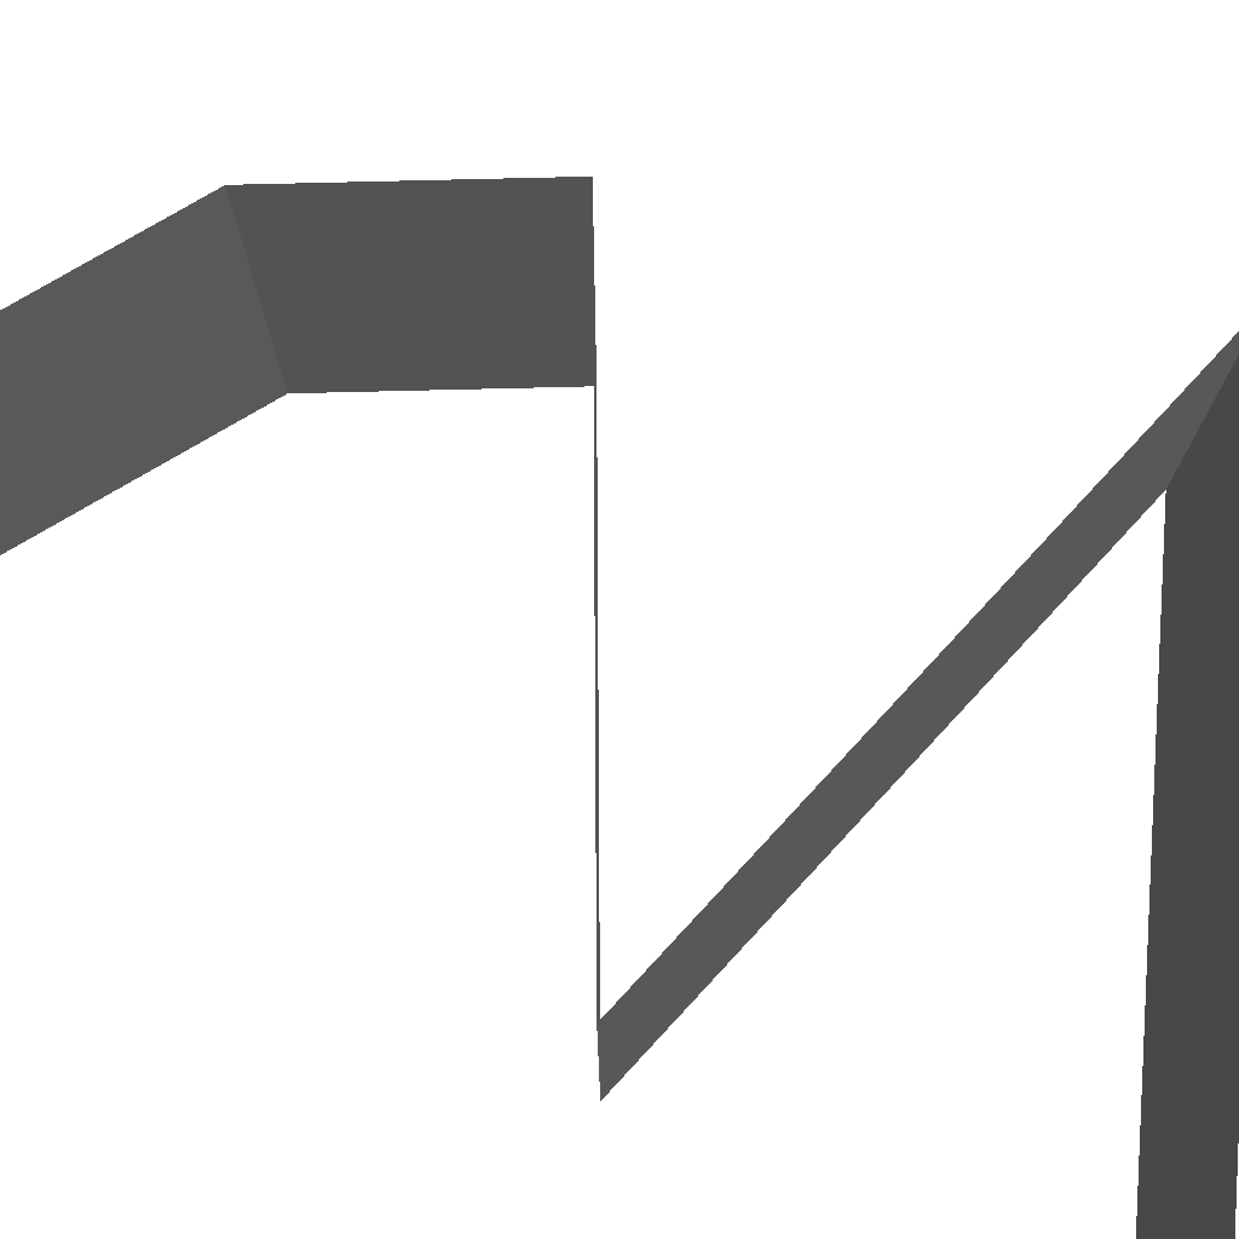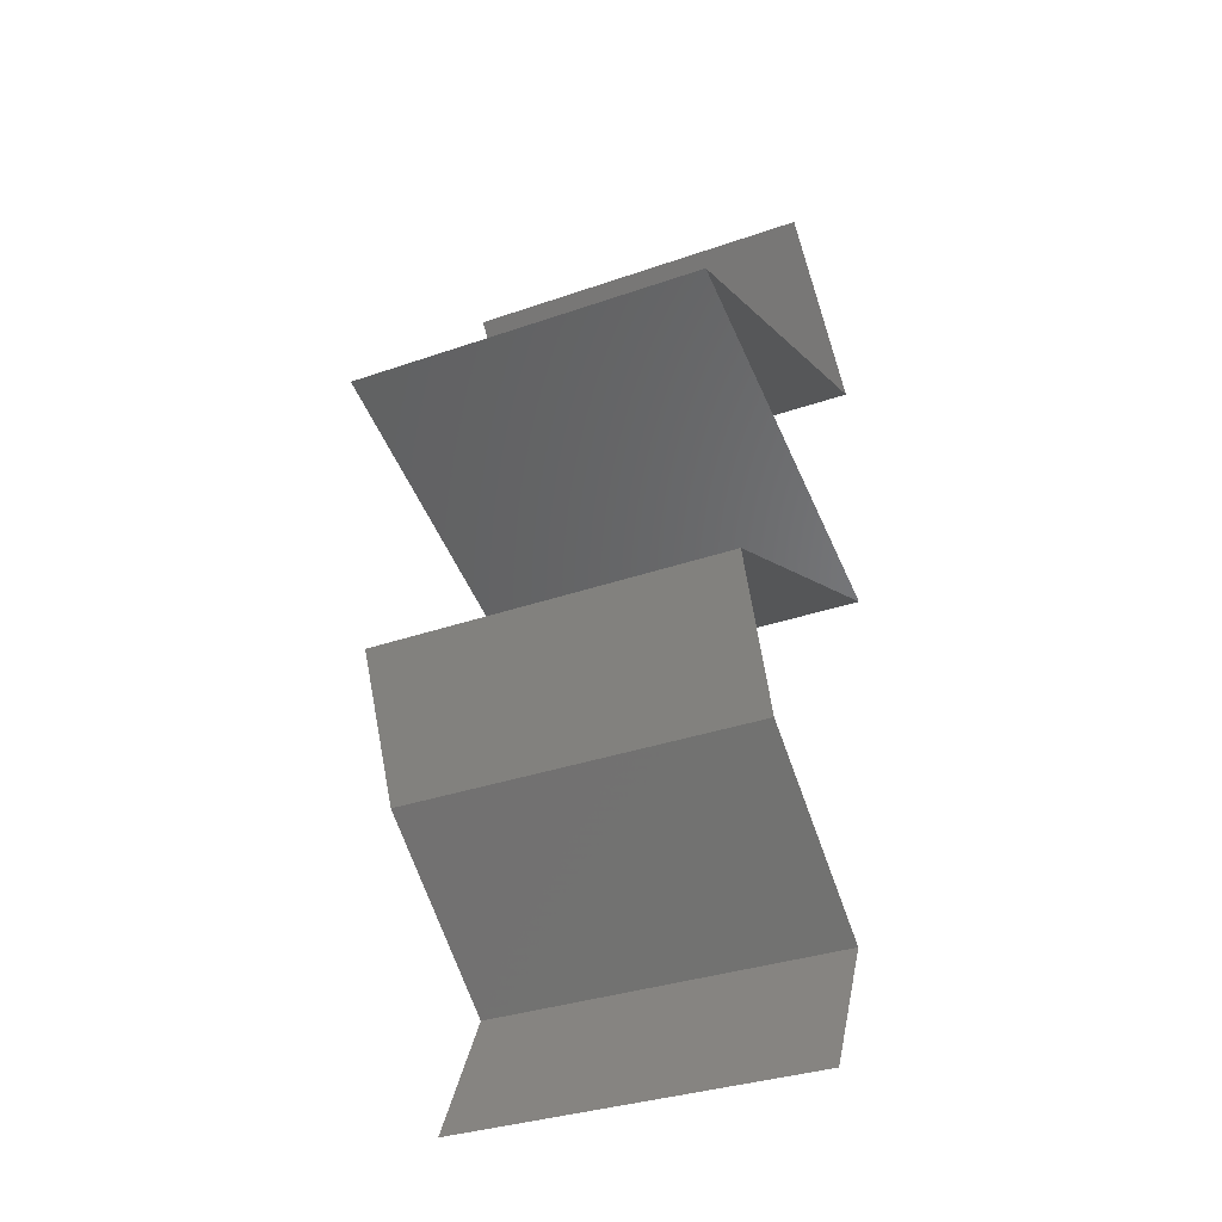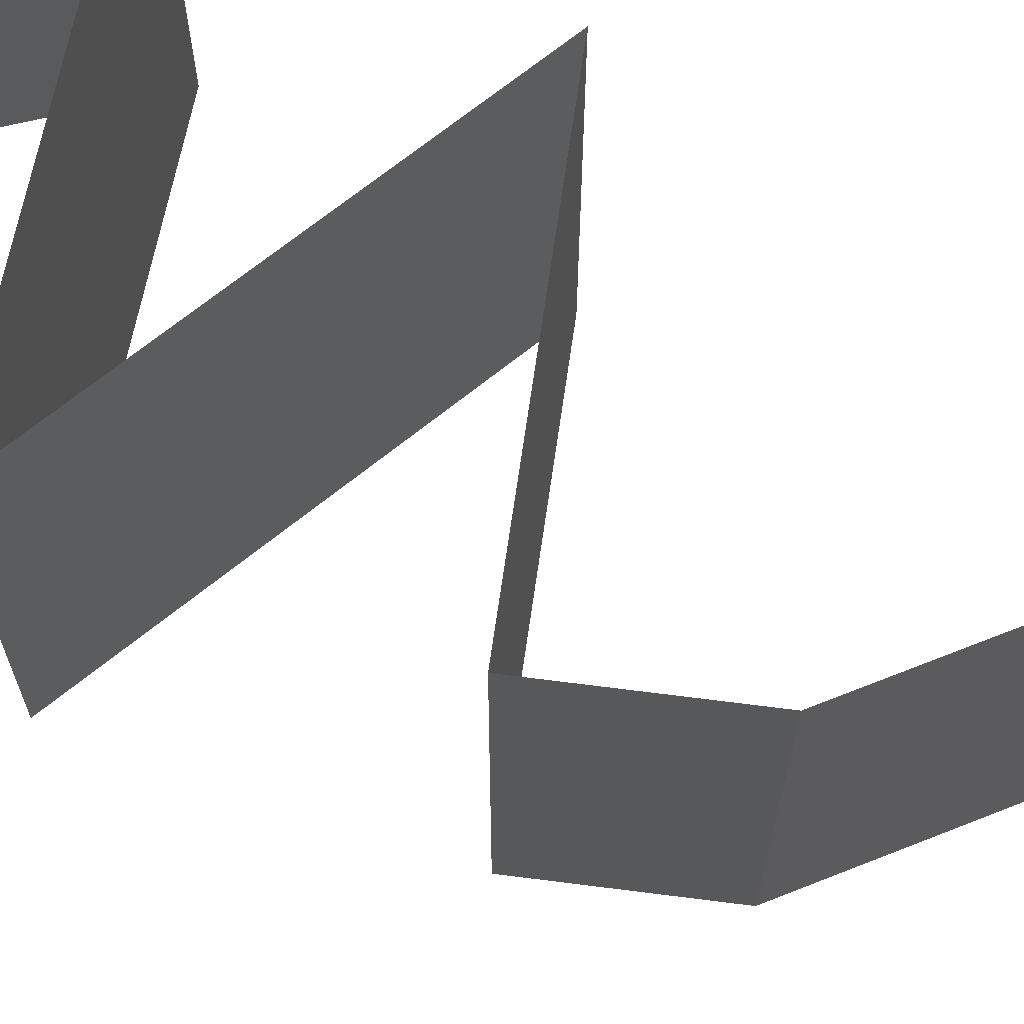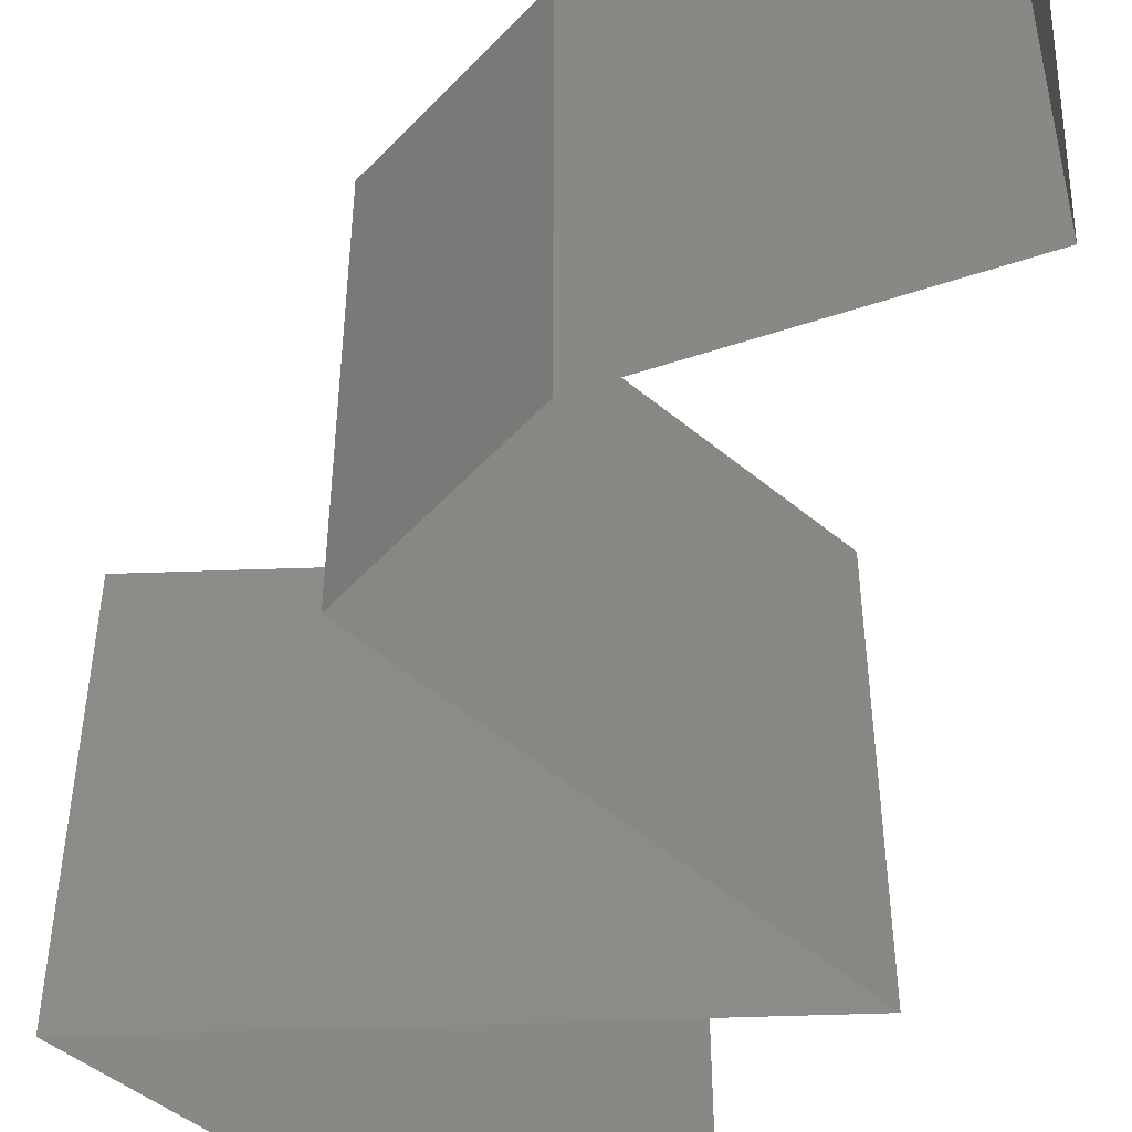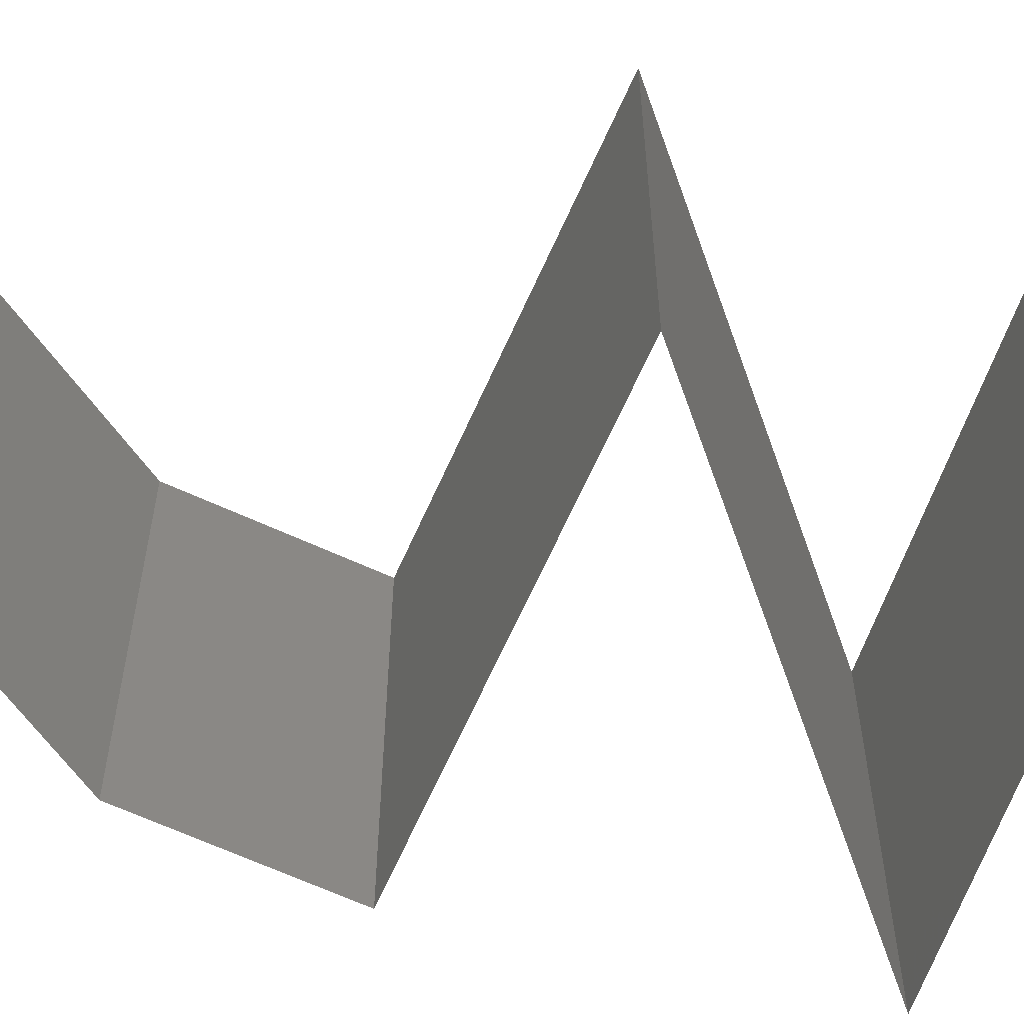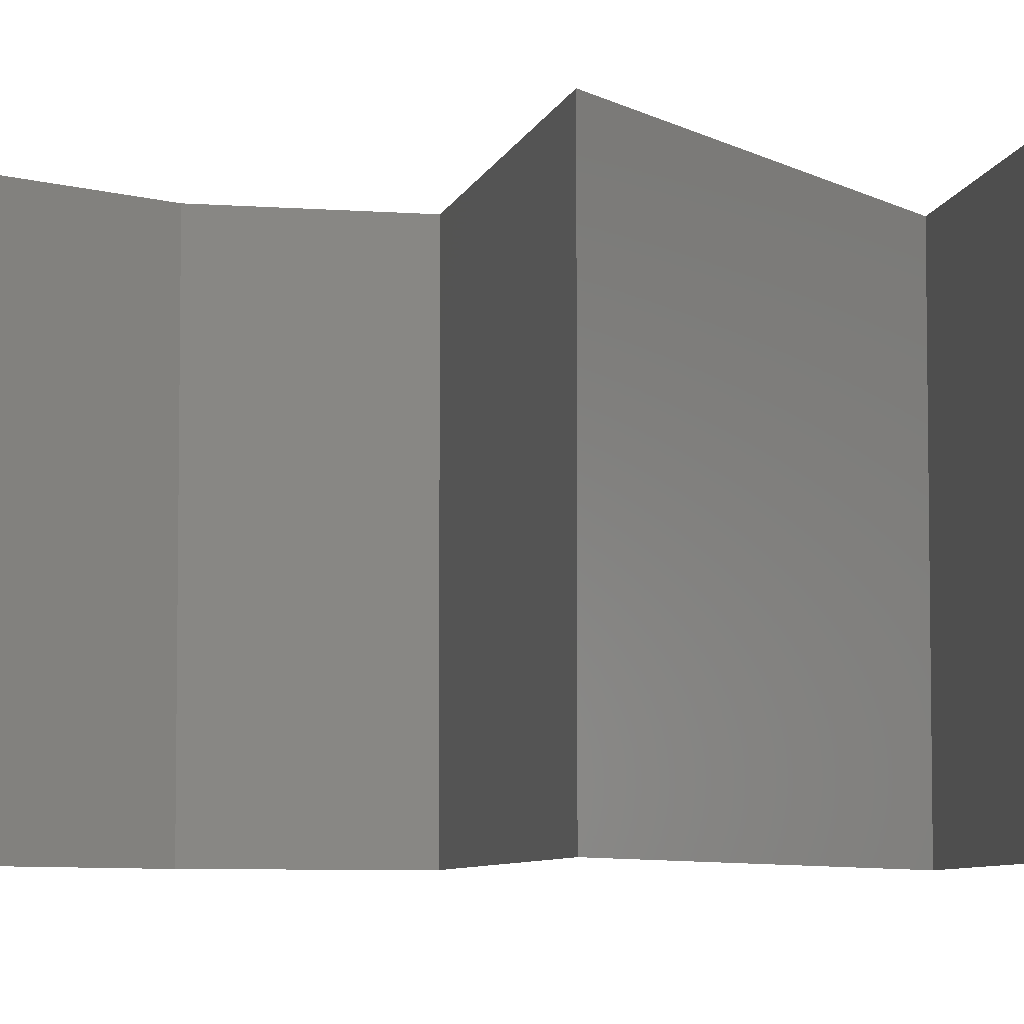
<metadata>
{"format":"stl","ext":"stl","renderer":"f3d","projection":"perspective","resolution":1024,"background":"white","views":[{"elev":79.6,"azim":112.9,"up":"+Z"},{"elev":-33.6,"azim":-64.5,"up":"+Y"},{"elev":70.1,"azim":-58.5,"up":"+Z"},{"elev":-55.1,"azim":-17.8,"up":"+Z"},{"elev":-64.5,"azim":89.4,"up":"+Z"},{"elev":-6.2,"azim":101.1,"up":"+Z"}]}
</metadata>
<code>
# stl→obj: 50 verts, 74 faces
v 0.04156 0.05095 0.02
v 0.03439 0.05823 0.02
v 0.03798 0.05459 0.015
v 0.03439 0.05823 0
v 0.04156 0.05095 0
v 0.03798 0.05459 0.005
v 0.03439 0.05823 0.01
v 0.04156 0.05095 0.01
v 0.02098 0.04367 0.01
v 0.02098 0.04367 0.02
v 0.0289 0.04647 0.01178
v 0.03127 0.04731 0.02
v 0.03127 0.04731 0
v 0.03474 0.04854 0.006942
v 0.02098 0.04367 0
v 0.02611 0.04549 0.005
v 0.03561 0.04884 0.01374
v 0.04111 0.03639 0.01
v 0.04111 0.03639 0.02
v 0.0334 0.03918 0.01195
v 0.03104 0.04003 0.02
v 0.03104 0.04003 0
v 0.02793 0.04116 0.007293
v 0.04111 0.03639 0
v 0.03608 0.03821 0.005
v 0.02681 0.04156 0.01395
v 0.03264 0.03275 0
v 0.0342 0.03342 0.007687
v 0.02416 0.02911 0.01
v 0.02416 0.02911 0.02
v 0.03042 0.0318 0.01321
v 0.03264 0.03275 0.02
v 0.03595 0.03418 0.01422
v 0.02416 0.02911 0
v 0.0284 0.03093 0.005
v 0.0258 0.02547 0.015
v 0.02745 0.02184 0
v 0.02745 0.02184 0.01
v 0.0258 0.02547 0.005
v 0.02745 0.02184 0.02
v 0.03713 0.01456 0
v 0.03229 0.0182 0.00602
v 0.03713 0.01456 0.02
v 0.03229 0.0182 0.01408
v 0.03713 0.01456 0.01
v 0.03528 0.01092 0.015
v 0.03342 0.007279 0
v 0.03342 0.007279 0.01
v 0.03528 0.01092 0.005
v 0.03342 0.007279 0.02
f 1 2 3
f 4 5 6
f 2 7 3
f 5 8 6
f 6 8 3
f 7 6 3
f 7 4 6
f 8 1 3
f 9 10 11
f 10 12 11
f 5 13 14
f 8 5 14
f 13 15 16
f 12 1 17
f 15 9 16
f 1 8 17
f 16 11 14
f 11 17 14
f 13 16 14
f 12 17 11
f 9 11 16
f 17 8 14
f 18 19 20
f 19 21 20
f 15 22 23
f 9 15 23
f 22 24 25
f 21 10 26
f 10 9 26
f 24 18 25
f 23 22 25
f 20 23 25
f 21 26 20
f 18 20 25
f 20 26 23
f 26 9 23
f 24 27 28
f 18 24 28
f 29 30 31
f 30 32 31
f 19 18 33
f 34 29 35
f 32 19 33
f 27 34 35
f 29 31 35
f 31 28 35
f 33 18 28
f 28 27 35
f 33 28 31
f 32 33 31
f 30 29 36
f 37 38 39
f 29 34 39
f 38 40 36
f 38 29 39
f 29 38 36
f 34 37 39
f 40 30 36
f 37 41 42
f 43 40 44
f 42 45 44
f 38 42 44
f 40 38 44
f 41 45 42
f 38 37 42
f 45 43 44
f 43 45 46
f 47 48 49
f 45 41 49
f 48 50 46
f 48 45 49
f 45 48 46
f 41 47 49
f 50 43 46

</code>
